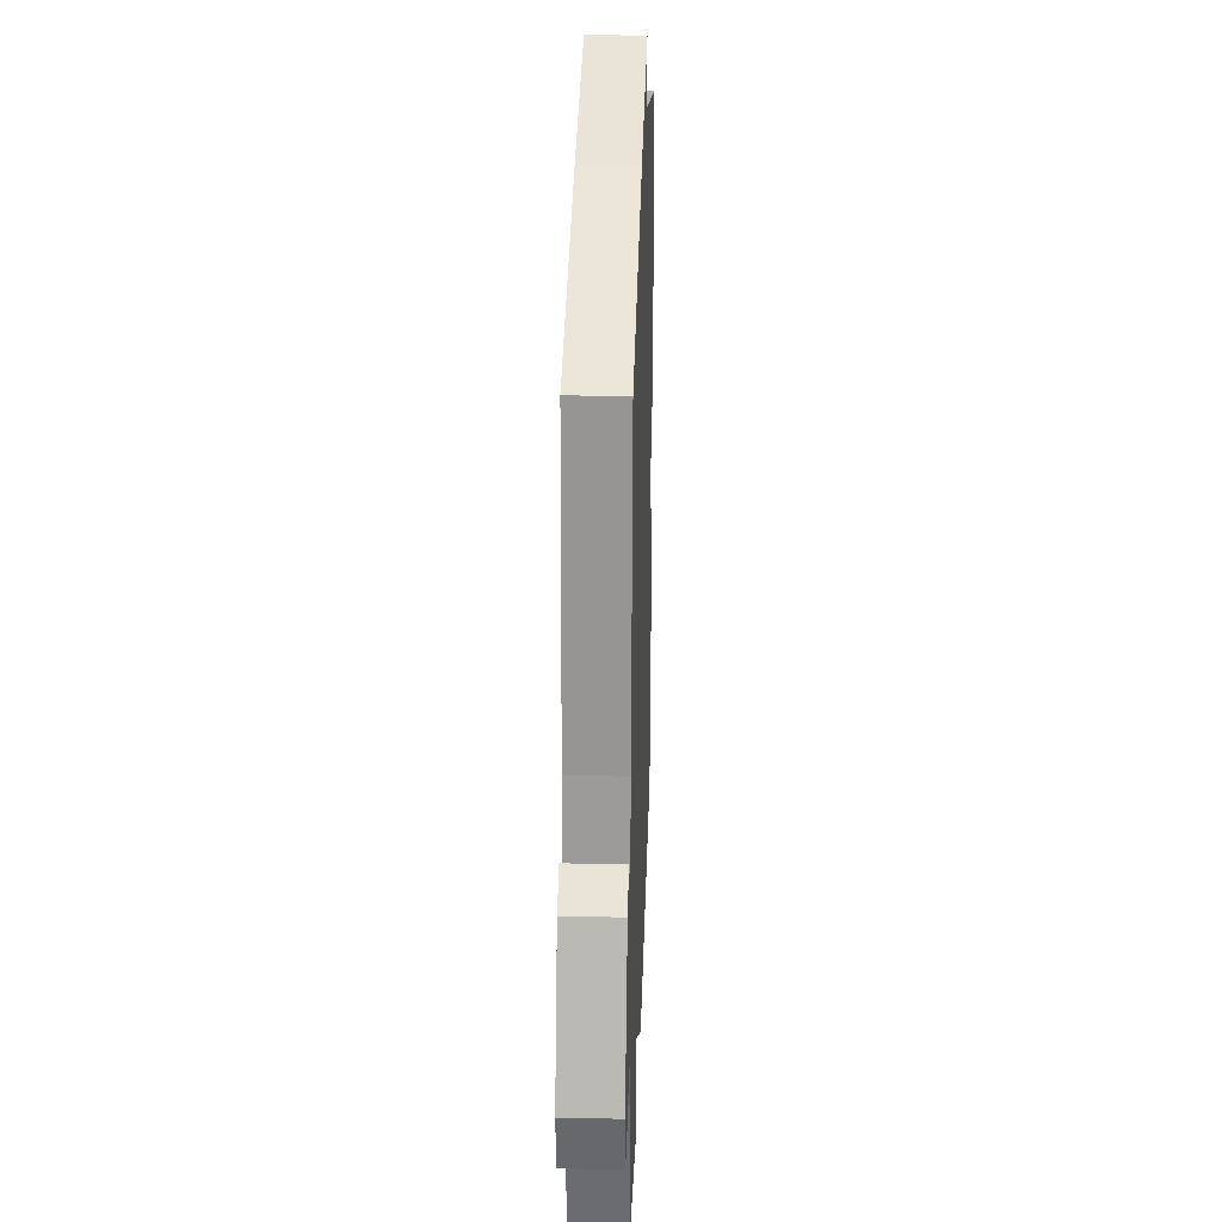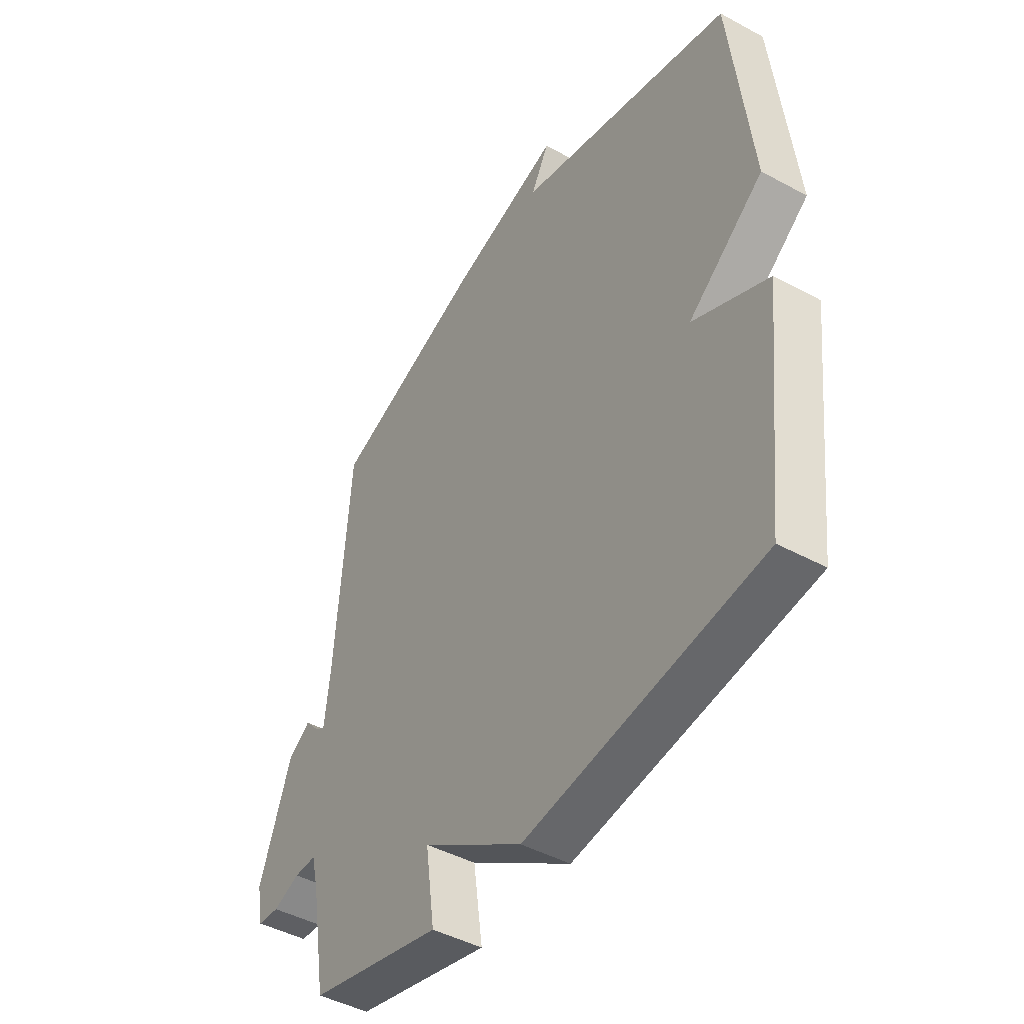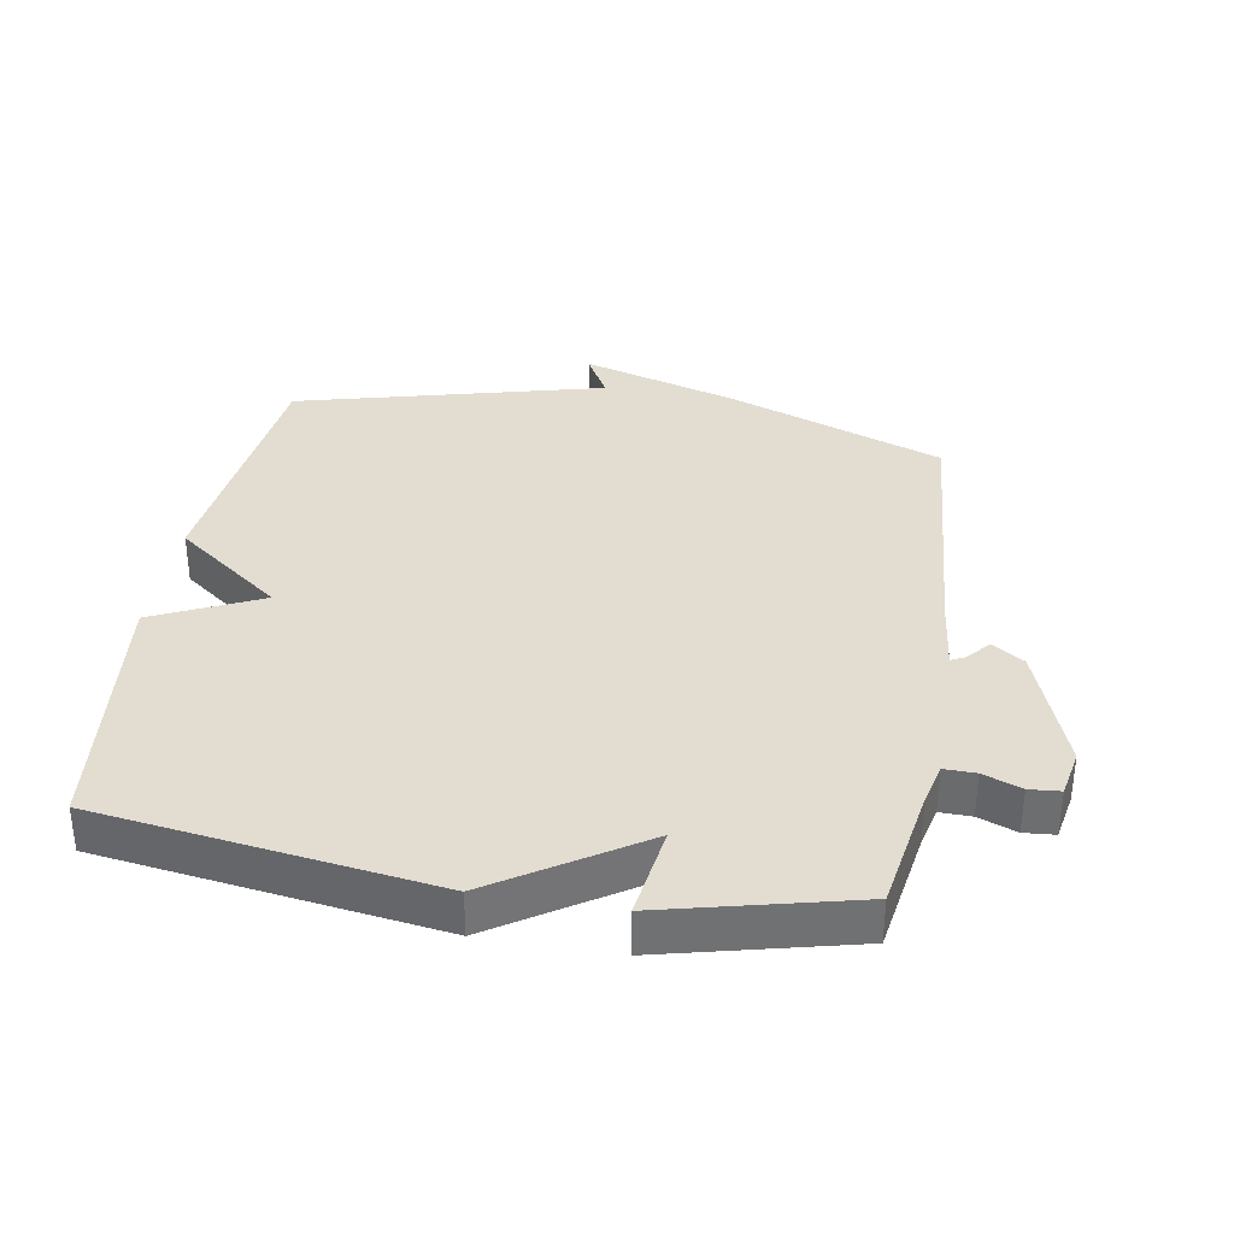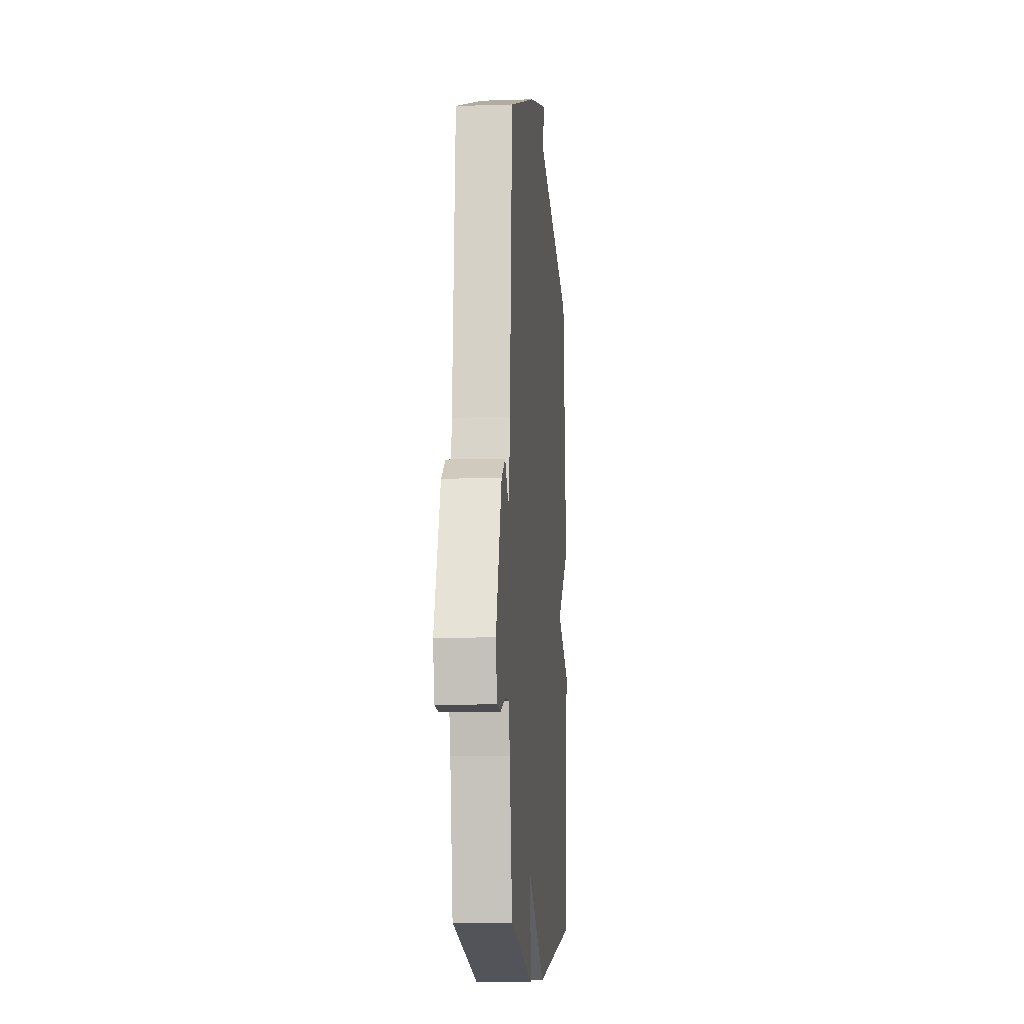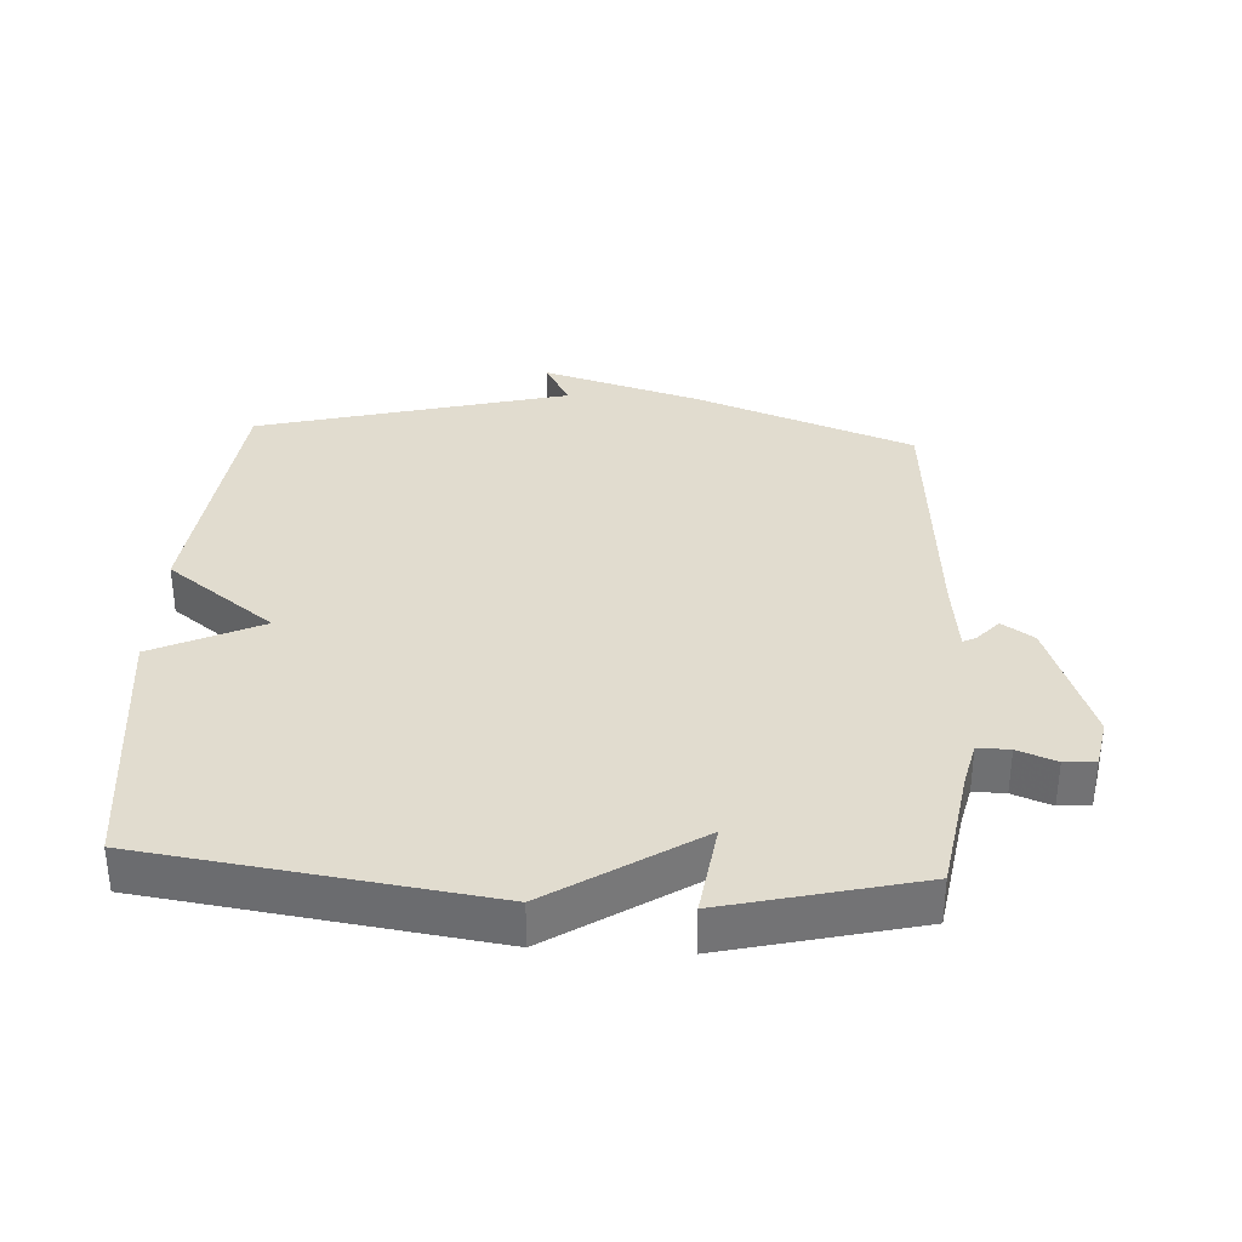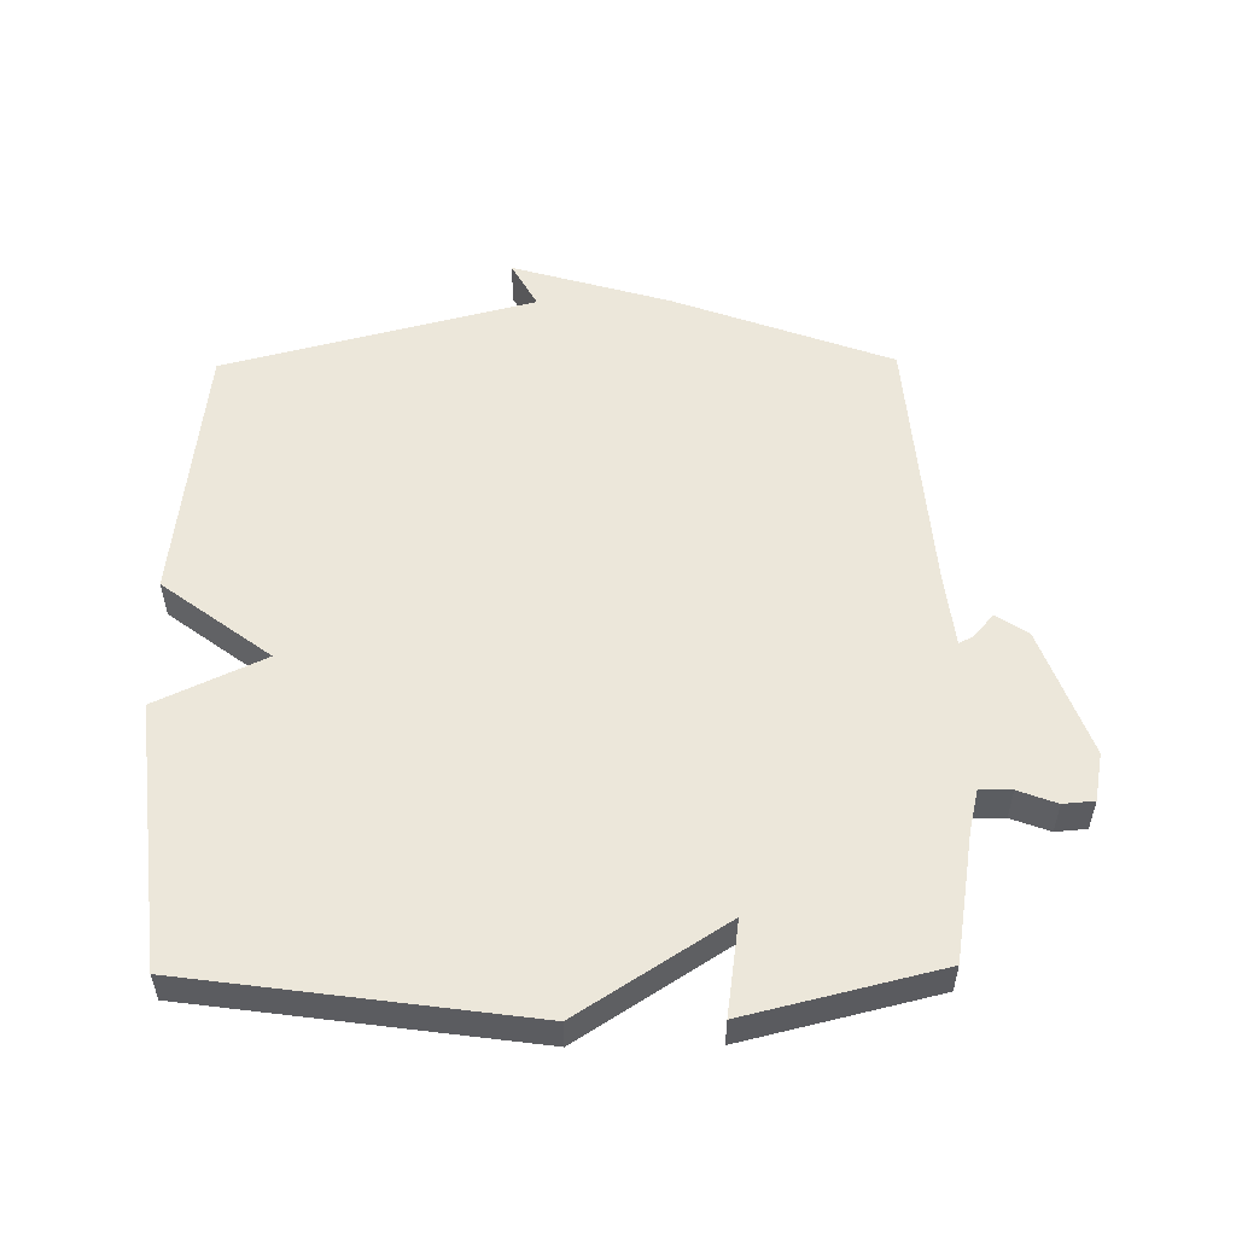
<metadata>
{"format":"obj","ext":"obj","renderer":"f3d","projection":"perspective","resolution":1024,"background":"white","views":[{"elev":26.6,"azim":-88.1,"up":"+Z"},{"elev":-45.0,"azim":57.8,"up":"+Z"},{"elev":35.1,"azim":-170.3,"up":"+Y"},{"elev":-10.0,"azim":-85.2,"up":"+Z"},{"elev":34.5,"azim":-176.7,"up":"+Y"},{"elev":54.1,"azim":179.3,"up":"+Y"}]}
</metadata>
<code>
v -0.5 0.07 0.5
v -0.17 0.07 0.622
v 0.069 0.07 0.693
v 0.03 0.07 0.622
v 0.5 0.07 0.5
v 0.545 0.07 0.101
v 0.382 0.07 -0.022
v 0.545 0.07 -0.099
v 0.5 0.07 -0.5
v -0.01 0.07 -0.571
v -0.23 0.07 -0.429
v -0.21 0.07 -0.571
v -0.5 0.07 -0.5
v -0.532 0.07 -0.308
v -0.547 0.07 -0.245
v -0.595 0.07 -0.246
v -0.653 0.07 -0.268
v -0.7 0.07 -0.264
v -0.714 0.07 -0.191
v -0.644 0.07 0.002
v -0.596 0.07 0.034
v -0.564 0.07 -0.002
v -0.544 0.07 -0.012
v -0.531 0.07 0.098
v -0.5 0 0.5
v -0.17 0 0.622
v 0.069 0 0.693
v 0.03 0 0.622
v 0.5 0 0.5
v 0.545 0 0.101
v 0.382 0 -0.022
v 0.545 0 -0.099
v 0.5 0 -0.5
v -0.01 0 -0.571
v -0.23 0 -0.429
v -0.21 0 -0.571
v -0.5 0 -0.5
v -0.532 0 -0.308
v -0.547 0 -0.245
v -0.595 0 -0.246
v -0.653 0 -0.268
v -0.7 0 -0.264
v -0.714 0 -0.191
v -0.644 0 0.002
v -0.596 0 0.034
v -0.564 0 -0.002
v -0.544 0 -0.012
v -0.531 0 0.098
f 20 21 22
f 19 20 22
f 18 19 22
f 17 18 22
f 16 17 22
f 15 16 22 23
f 14 15 23 24
f 14 24 1
f 13 14 1
f 12 13 1
f 11 12 1
f 9 10 11
f 8 9 11
f 7 8 11
f 11 1 2
f 7 11 2
f 6 7 2
f 5 6 2
f 4 5 2
f 2 3 4
f 46 45 44
f 46 44 43
f 46 43 42
f 46 42 41
f 46 41 40
f 47 46 40 39
f 48 47 39 38
f 25 48 38
f 25 38 37
f 25 37 36
f 25 36 35
f 35 34 33
f 35 33 32
f 35 32 31
f 26 25 35
f 26 35 31
f 26 31 30
f 26 30 29
f 26 29 28
f 28 27 26
f 1 25 26 2
f 2 26 27 3
f 3 27 28 4
f 4 28 29 5
f 5 29 30 6
f 6 30 31 7
f 7 31 32 8
f 8 32 33 9
f 9 33 34 10
f 10 34 35 11
f 11 35 36 12
f 12 36 37 13
f 13 37 38 14
f 14 38 39 15
f 15 39 40 16
f 16 40 41 17
f 17 41 42 18
f 18 42 43 19
f 19 43 44 20
f 20 44 45 21
f 21 45 46 22
f 22 46 47 23
f 23 47 48 24
f 24 48 25 1

</code>
